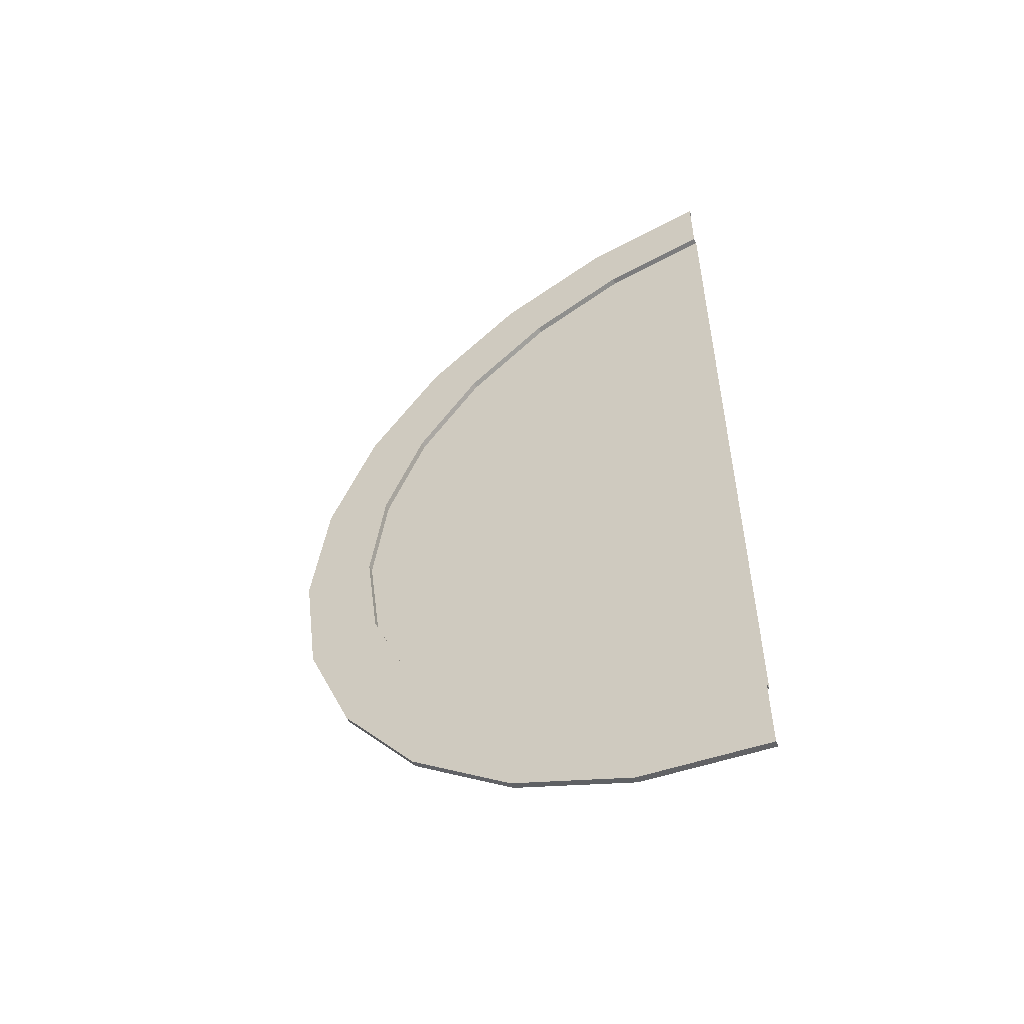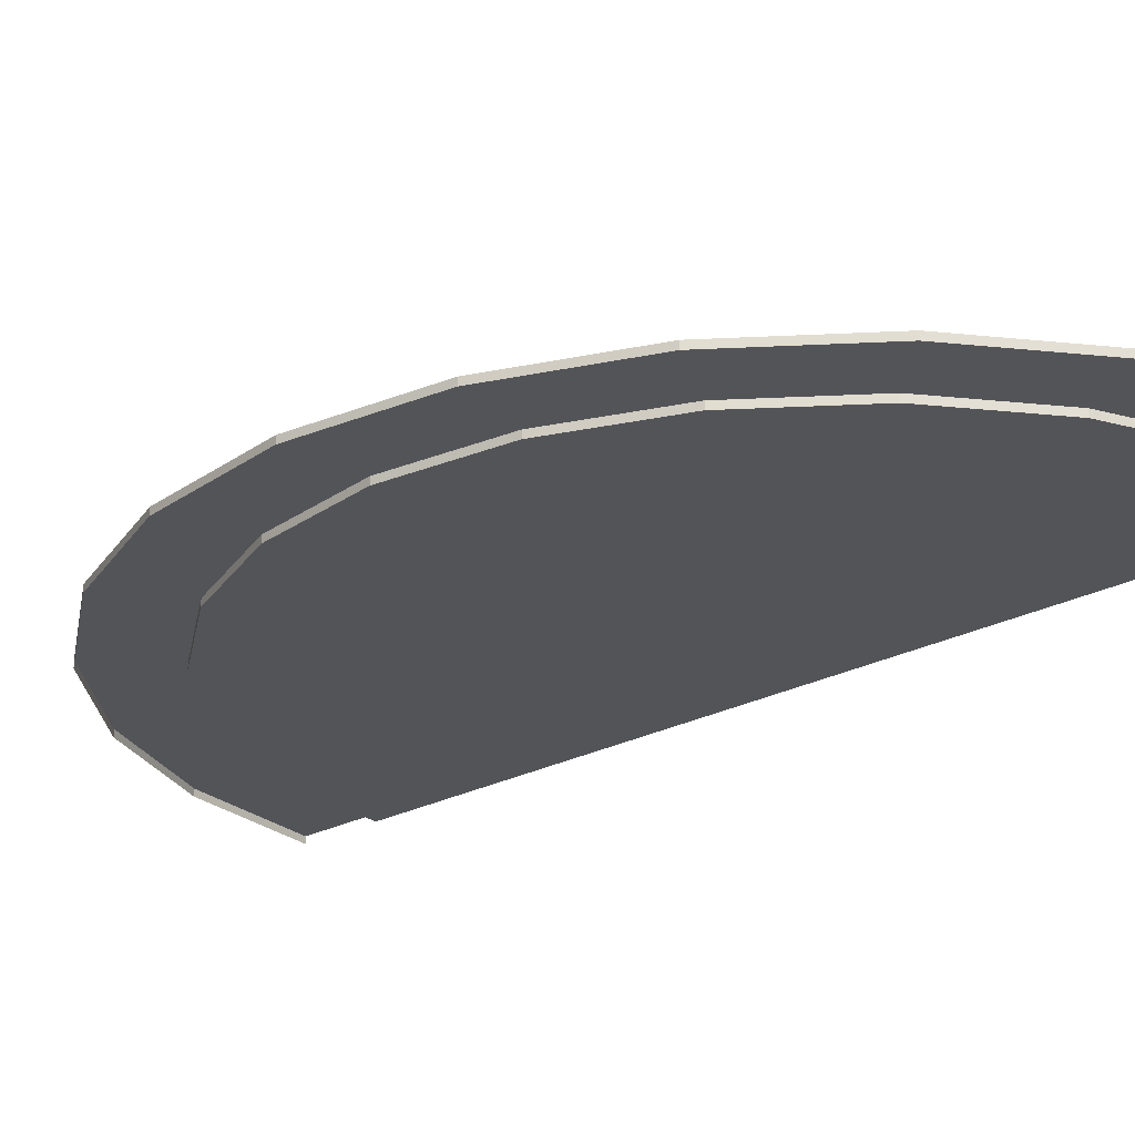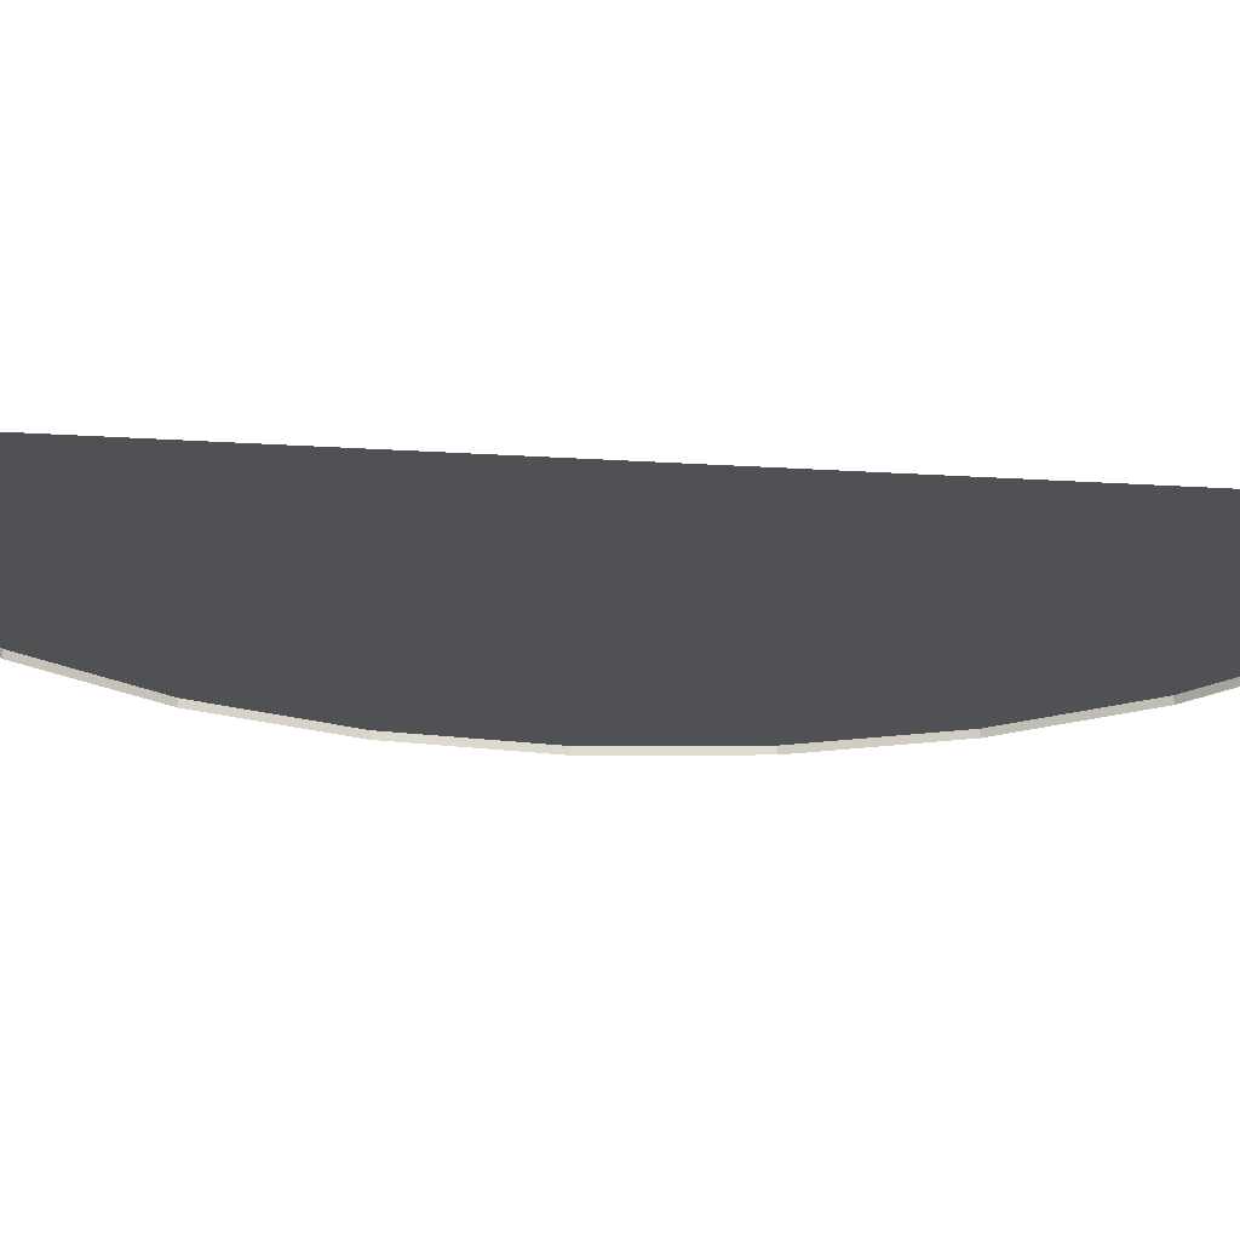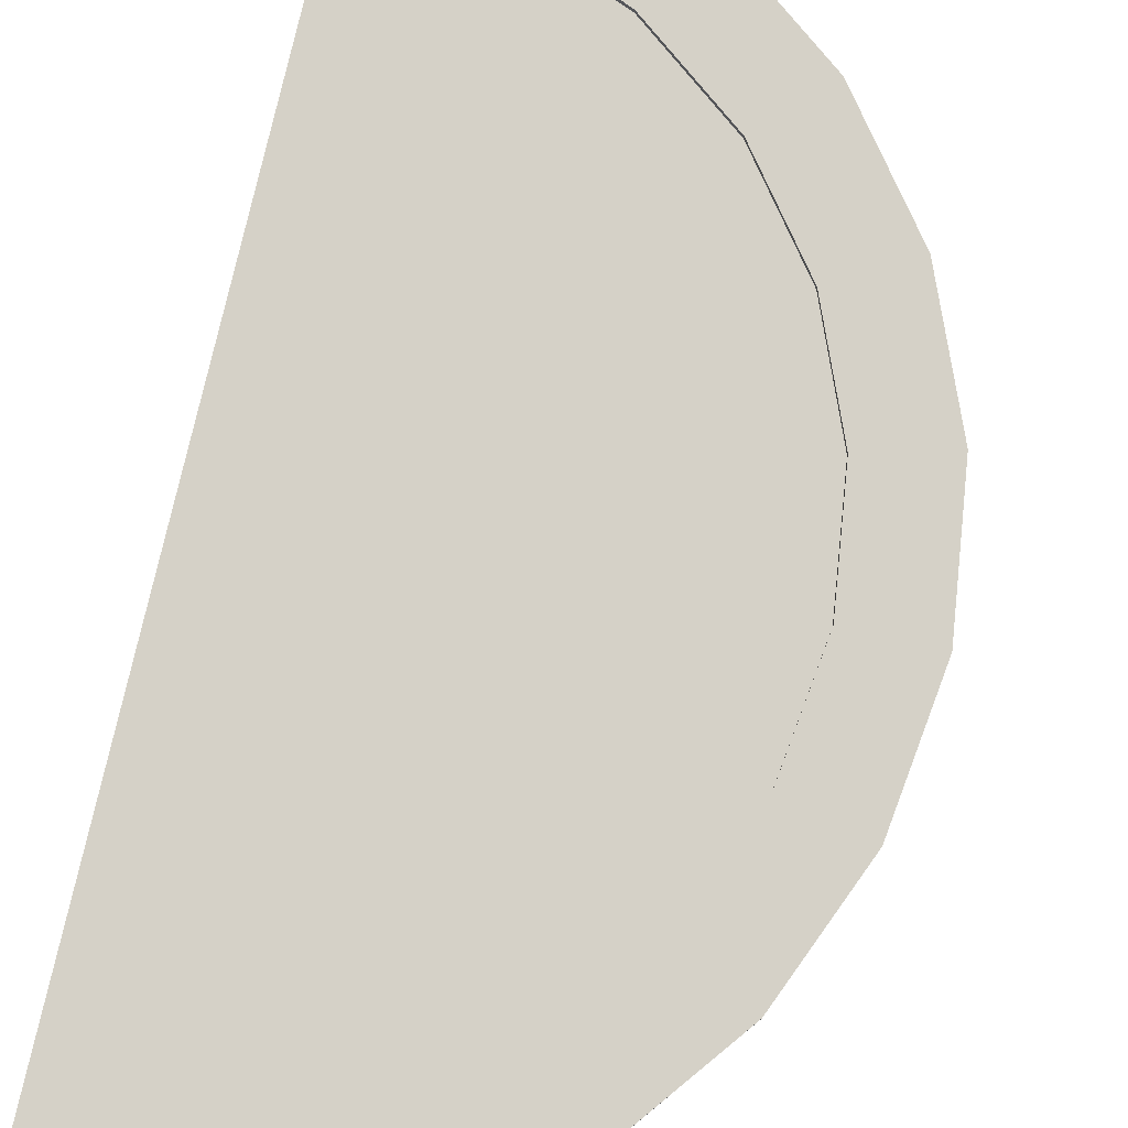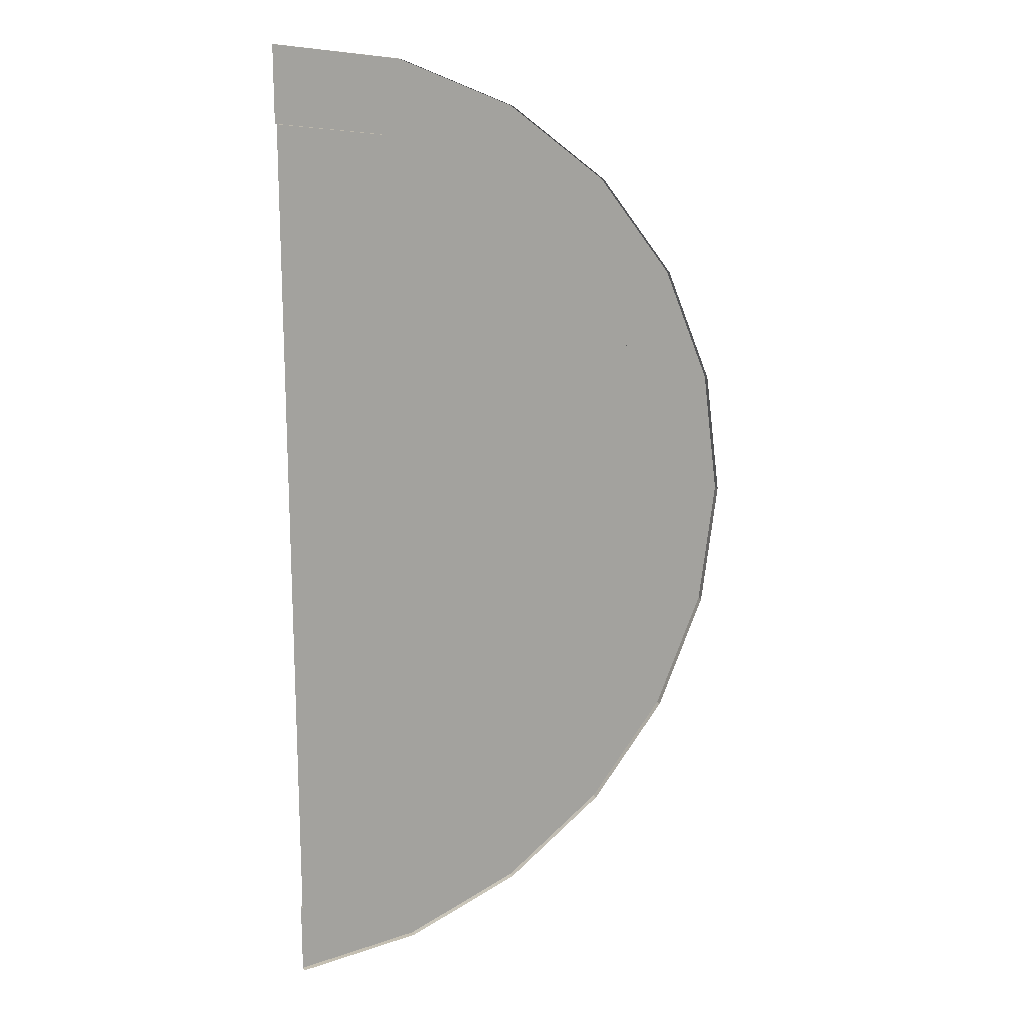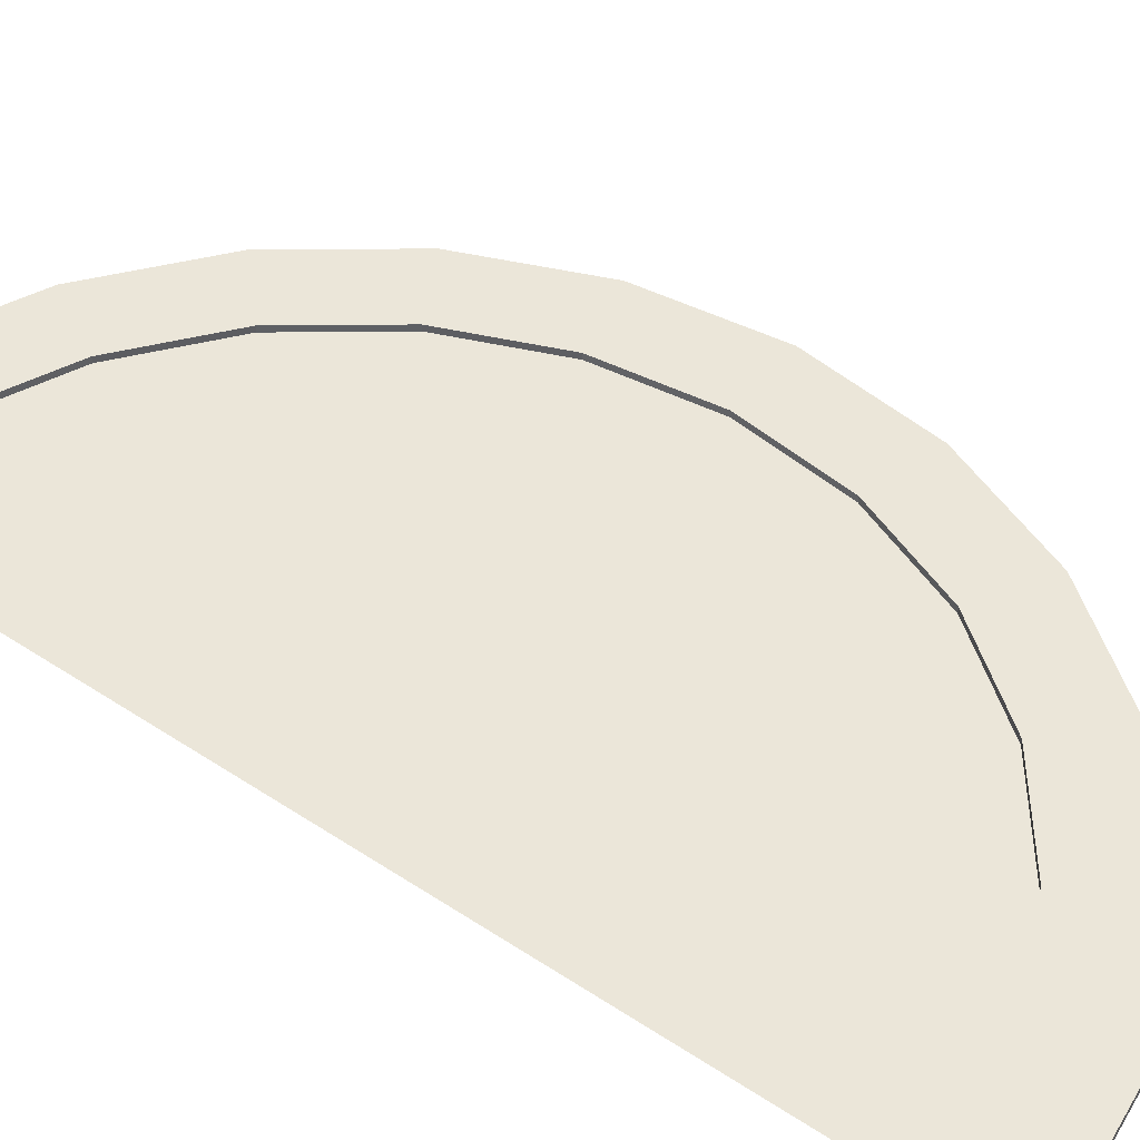
<metadata>
{"format":"obj","ext":"obj","renderer":"f3d","projection":"perspective","resolution":1024,"background":"white","views":[{"elev":-55.1,"azim":-154.0,"up":"+Z"},{"elev":-23.6,"azim":132.4,"up":"+Y"},{"elev":-19.6,"azim":-97.0,"up":"+Y"},{"elev":79.3,"azim":13.1,"up":"+Y"},{"elev":16.5,"azim":-22.6,"up":"+Z"},{"elev":47.1,"azim":-53.1,"up":"+Y"}]}
</metadata>
<code>
o Plane
v 0 -0 6.781
v 0 0.1 6.781
v 0 0.1 8
v 0 -0 8
v 1.755 -0 6.55
v 1.755 0.1 6.55
v 2.071 0.1 7.727
v 2.071 -0 7.727
v 3.39 -0 5.872
v 3.39 0.1 5.872
v 4 0.1 6.928
v 4 -0 6.928
v 4.795 -0 4.795
v 4.795 0.1 4.795
v 5.657 0.1 5.657
v 5.657 -0 5.657
v 5.872 -0 3.39
v 5.872 0.1 3.39
v 6.928 0.1 4
v 6.928 -0 4
v 6.55 -0 1.755
v 6.55 0.1 1.755
v 7.727 0.1 2.071
v 7.727 -0 2.071
v 6.781 -0 -0
v 6.781 0.1 -0
v 8 0.1 0
v 8 -0 0
v 6.55 -0 -1.755
v 6.55 0.1 -1.755
v 7.727 0.1 -2.071
v 7.727 -0 -2.071
v 5.872 -0 -3.39
v 5.872 0.1 -3.39
v 6.928 0.1 -4
v 6.928 -0 -4
v 4.795 -0 -4.795
v 4.795 0.1 -4.795
v 5.657 0.1 -5.657
v 5.657 -0 -5.657
v 3.39 -0 -5.872
v 3.39 0.1 -5.872
v 4 0.1 -6.928
v 4 -0 -6.928
v 1.755 -0 -6.55
v 1.755 0.1 -6.55
v 2.071 0.1 -7.727
v 2.071 -0 -7.727
v 0 -0 -6.781
v 0 0.1 -6.781
v 0 0.1 -8
v 0 -0 -8
v 0 -0 -1e-06
f 1 5 53
f 5 9 53
f 9 13 53
f 13 17 53
f 17 21 53
f 21 25 53
f 25 29 53
f 29 33 53
f 33 37 53
f 37 41 53
f 41 45 53
f 45 49 53
f 4 7 3
f 2 5 1
f 3 6 2
f 6 11 10
f 8 11 7
f 6 9 5
f 10 15 14
f 12 15 11
f 10 13 9
f 14 19 18
f 16 19 15
f 14 17 13
f 18 21 17
f 18 23 22
f 20 23 19
f 24 27 23
f 22 25 21
f 22 27 26
f 28 31 27
f 26 29 25
f 26 31 30
f 32 35 31
f 30 33 29
f 30 35 34
f 36 39 35
f 34 37 33
f 34 39 38
f 40 43 39
f 38 41 37
f 38 43 42
f 43 46 42
f 44 47 43
f 42 45 41
f 47 50 46
f 48 51 47
f 46 49 45
f 4 8 7
f 2 6 5
f 3 7 6
f 6 7 11
f 8 12 11
f 6 10 9
f 10 11 15
f 12 16 15
f 10 14 13
f 14 15 19
f 16 20 19
f 14 18 17
f 18 22 21
f 18 19 23
f 20 24 23
f 24 28 27
f 22 26 25
f 22 23 27
f 28 32 31
f 26 30 29
f 26 27 31
f 32 36 35
f 30 34 33
f 30 31 35
f 36 40 39
f 34 38 37
f 34 35 39
f 40 44 43
f 38 42 41
f 38 39 43
f 43 47 46
f 44 48 47
f 42 46 45
f 47 51 50
f 48 52 51
f 46 50 49

</code>
